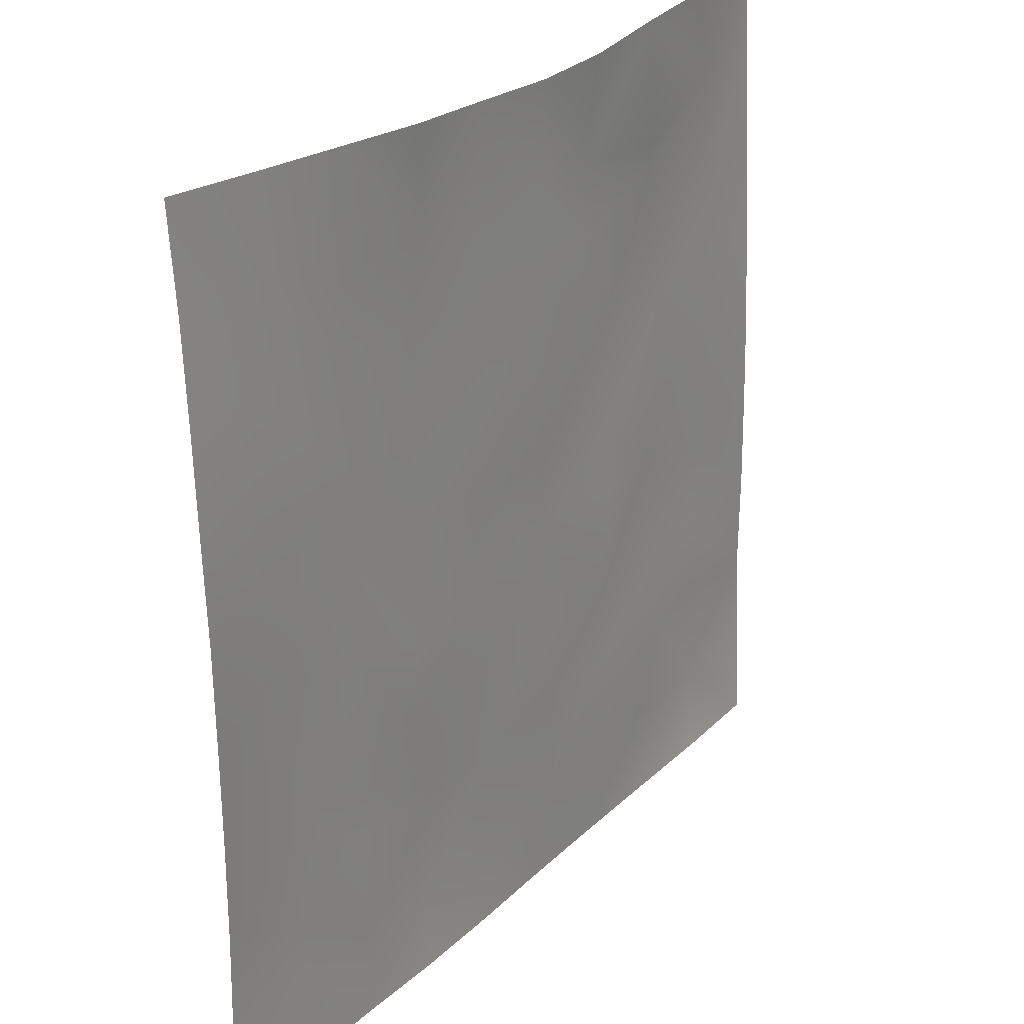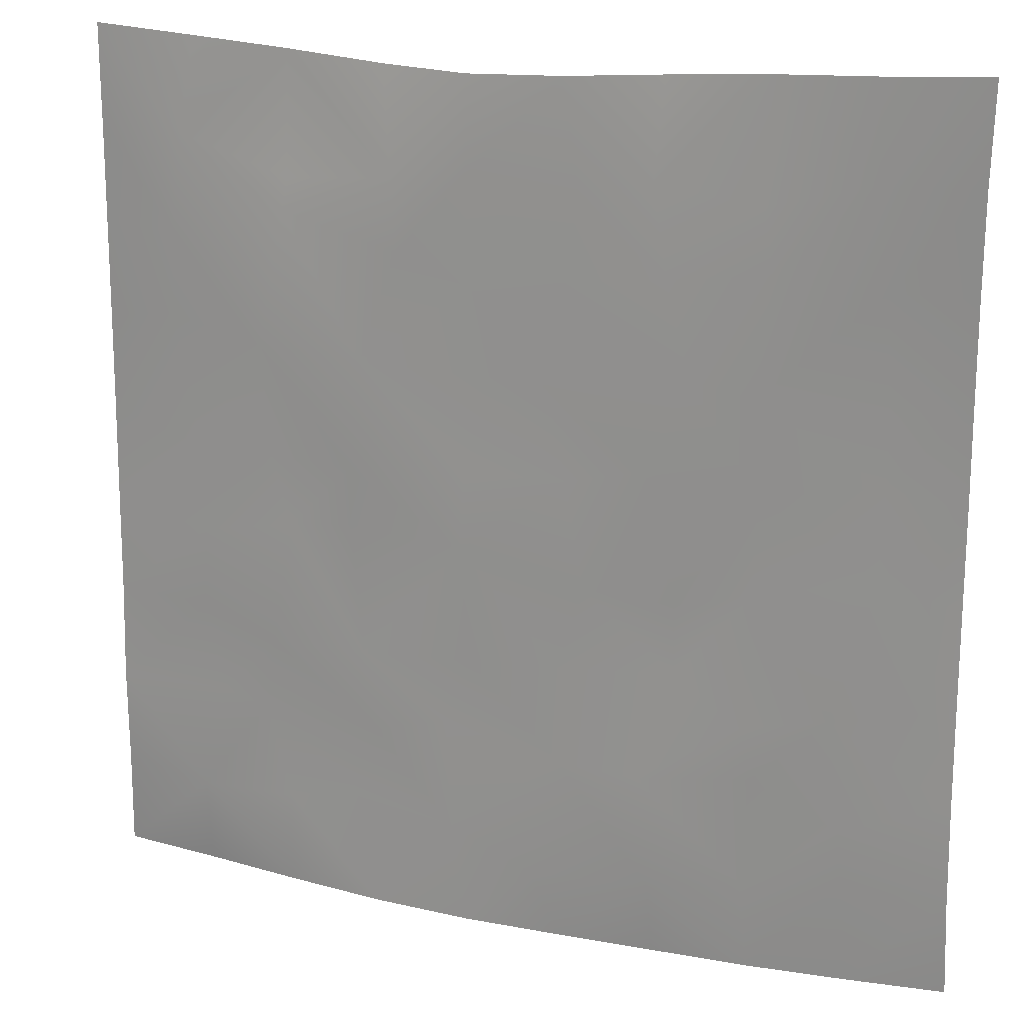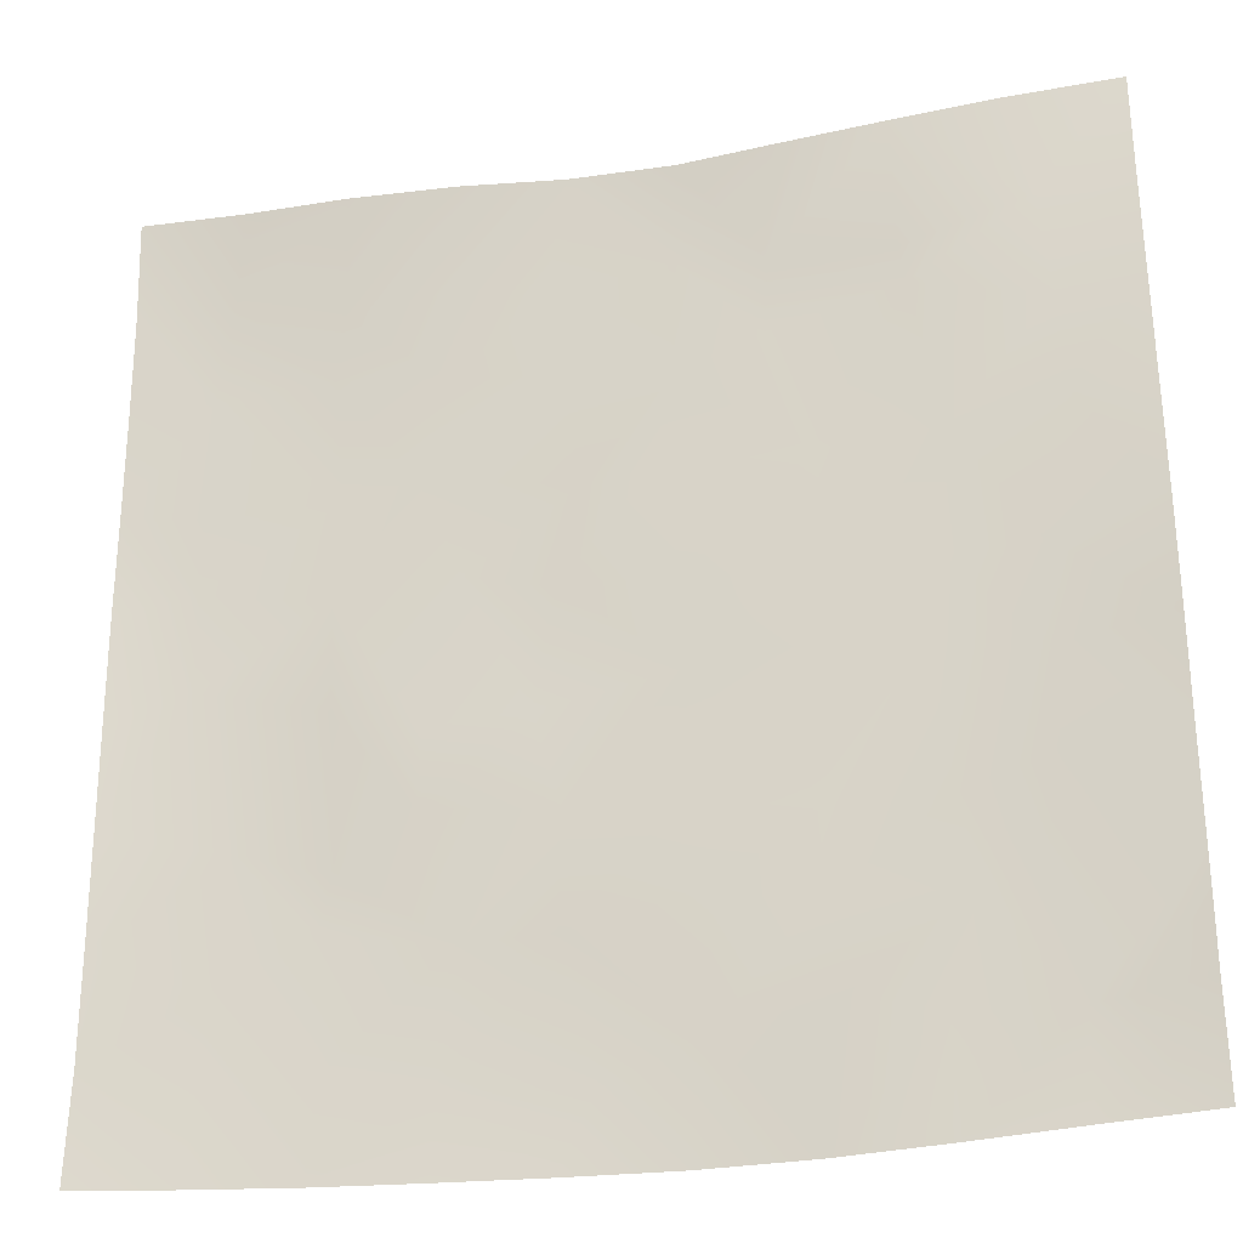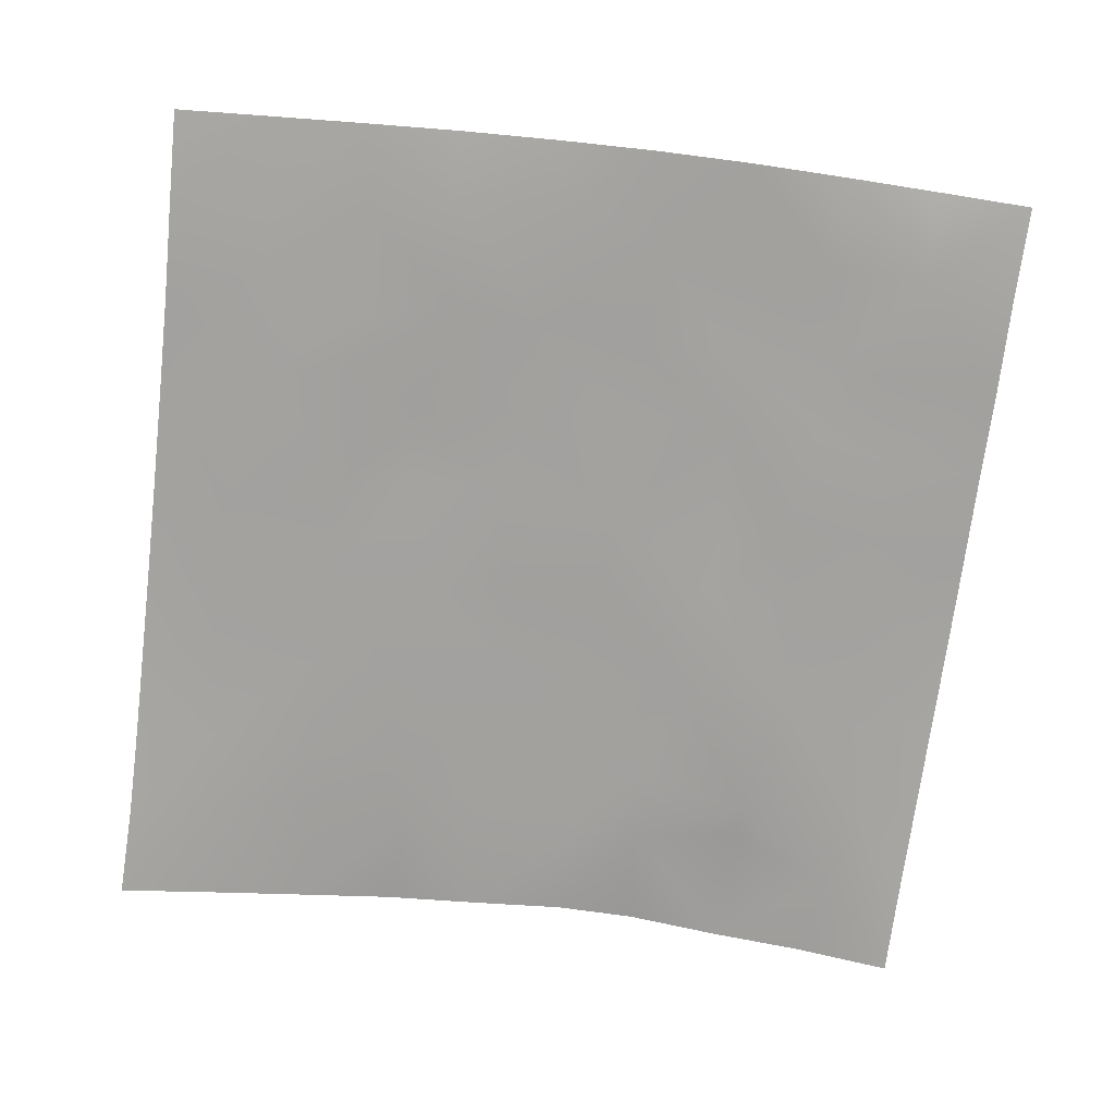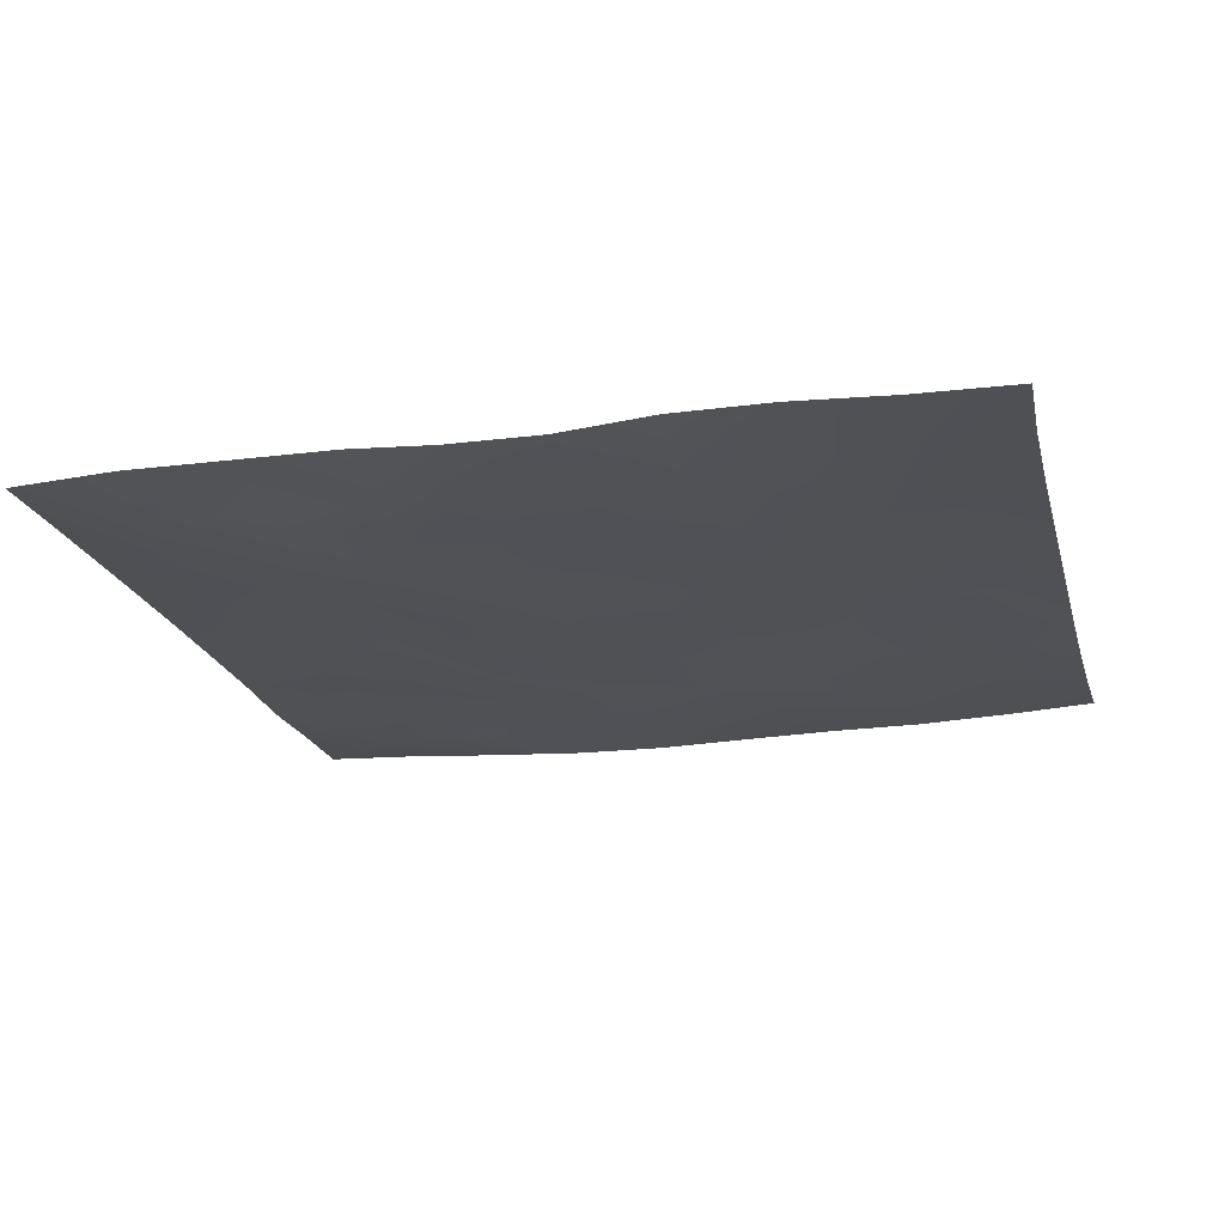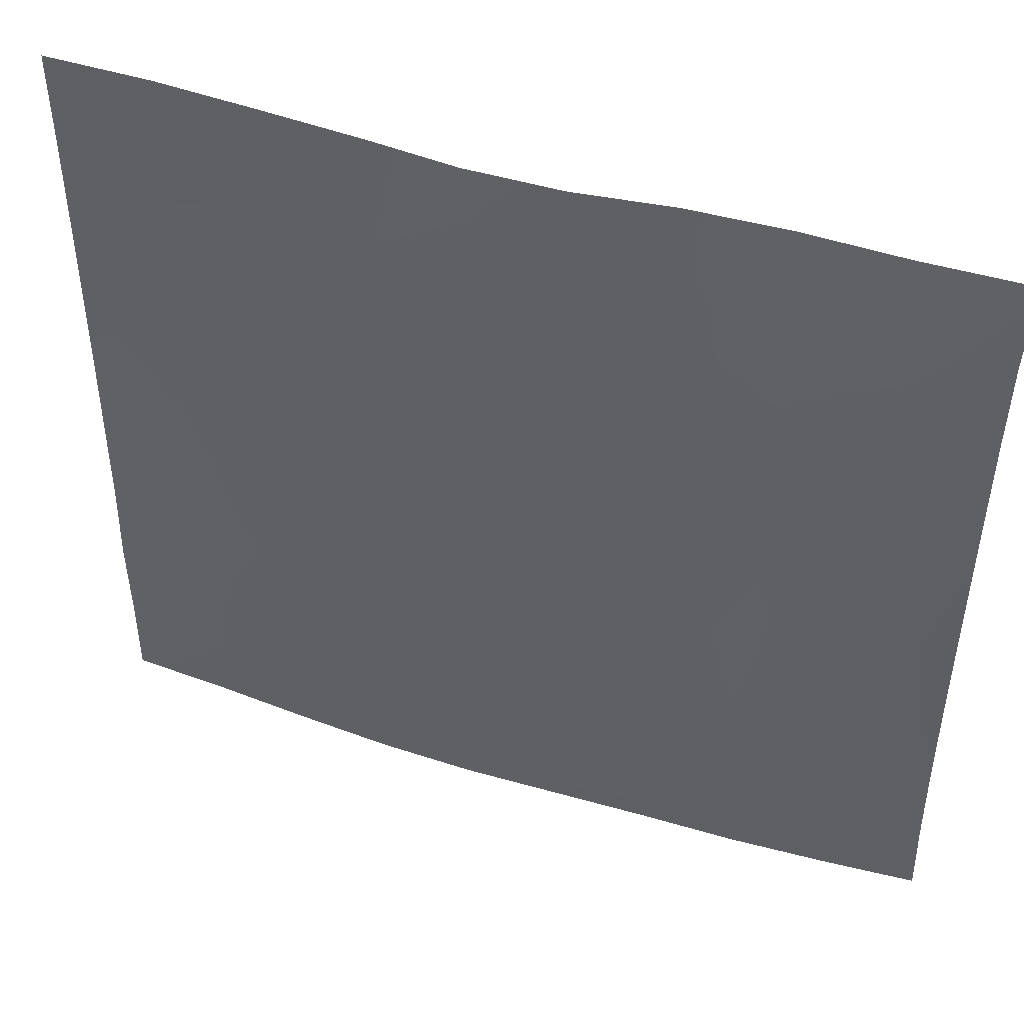
<metadata>
{"format":"obj","ext":"obj","renderer":"f3d","projection":"perspective","resolution":1024,"background":"white","views":[{"elev":26.6,"azim":-55.1,"up":"+Y"},{"elev":18.7,"azim":-157.6,"up":"+Y"},{"elev":-24.8,"azim":15.3,"up":"+Y"},{"elev":-72.2,"azim":-6.5,"up":"+Z"},{"elev":-20.4,"azim":-166.3,"up":"+Z"},{"elev":48.6,"azim":-160.6,"up":"+Y"}]}
</metadata>
<code>
o GNATVCloth
v -4.984 -5.013 0.2256
v 5.191 -5.013 0.2199
v -5.013 5.021 0.004229
v 4.987 5.021 0.004229
v -3.865 -5.065 0.176
v -2.737 -5.114 0.1457
v -1.604 -5.153 0.1508
v -0.4663 -5.177 0.1303
v 0.6743 -5.187 0.1014
v 1.813 -5.17 0.1078
v 2.945 -5.124 0.1475
v 4.071 -5.069 0.197
v 3.853 4.927 0.1117
v 2.723 4.843 0.1432
v 1.604 4.74 0.1858
v 0.6397 4.694 0.1497
v -0.4614 4.737 0.1219
v -1.58 4.812 0.1768
v -2.714 4.888 0.1407
v -3.855 4.944 0.05899
v -4.968 3.905 0.04506
v -4.952 2.787 0.08203
v -4.946 1.671 0.1161
v -4.942 0.5545 0.1585
v -4.939 -0.5614 0.1735
v -4.939 -1.677 0.1812
v -4.944 -2.79 0.1801
v -4.961 -3.904 0.1686
v 5.16 -3.902 0.1854
v 5.144 -2.788 0.1415
v 5.126 -1.675 0.162
v 5.113 -0.5605 0.1582
v 5.093 0.5548 0.1472
v 5.066 1.671 0.118
v 5.038 2.787 0.08358
v 5.01 3.904 0.04576
v -3.779 -3.913 0.1376
v -3.738 -3.265 0.1221
v -3.593 -1.978 0.09191
v -4.055 -0.3107 0.1029
v -4.084 0.7071 0.1098
v -4.082 1.492 0.1104
v -4.029 2.785 0.08344
v -3.89 3.869 0.05263
v -2.642 -4.09 0.1208
v -2.716 -2.819 0.1162
v -2.597 -2.229 0.1025
v -2.678 -0.683 0.1257
v -2.72 0.4498 0.115
v -2.659 1.498 0.1086
v -2.794 2.845 0.1001
v -2.693 3.538 0.1195
v -1.572 -4.334 0.09924
v -1.409 -3.021 0.08905
v -1.807 -1.724 0.1479
v -1.796 -0.9266 0.1447
v -1.451 0.5672 0.1028
v -1.92 1.634 0.1047
v -1.649 2.678 0.112
v -1.487 3.685 0.1126
v -0.1338 -4.436 0.1021
v -0.4903 -2.995 0.09348
v -0.4561 -1.853 0.1158
v -0.7565 -0.8695 0.1056
v -0.526 0.3451 0.1087
v -0.2967 1.376 0.1144
v -0.4948 2.574 0.1102
v -0.6718 3.453 0.1187
v 0.8472 -4.016 0.1015
v 0.9172 -2.723 0.123
v 0.6229 -1.935 0.1236
v 0.7007 -0.6004 0.08372
v 0.6669 0.3098 0.1155
v 0.3761 1.425 0.1235
v 0.5974 2.401 0.1183
v 0.6197 3.625 0.1071
v 2.074 -3.764 0.1316
v 1.789 -2.958 0.1083
v 1.931 -2.029 0.1049
v 2.081 -0.4943 0.1322
v 2.06 0.1866 0.09835
v 1.899 1.446 0.07906
v 1.47 2.711 0.1306
v 1.507 3.523 0.1034
v 2.926 -4.011 0.1162
v 3.227 -2.921 0.1399
v 3.072 -2.047 0.08562
v 2.826 -0.5903 0.1208
v 3.065 0.2088 0.13
v 3.147 1.506 0.08998
v 2.824 3.067 0.103
v 2.773 3.428 0.1472
v 4.062 -4.028 0.08857
v 3.793 -2.781 0.1446
v 3.998 -1.734 0.1367
v 3.928 -0.7804 0.09842
v 3.98 0.2326 0.1131
v 4.249 1.761 0.1046
v 4.193 2.726 0.09171
v 4.056 3.849 0.07206
f 100 4 13
f 44 3 21
f 44 19 20
f 60 19 52
f 60 17 18
f 76 17 68
f 84 16 76
f 84 14 15
f 100 14 92
f 11 93 85
f 93 86 85
f 94 87 86
f 87 96 88
f 96 89 88
f 97 90 89
f 90 99 91
f 91 100 92
f 10 85 77
f 77 86 78
f 78 87 79
f 79 88 80
f 88 81 80
f 81 90 82
f 82 91 83
f 91 84 83
f 10 69 9
f 69 78 70
f 70 79 71
f 79 72 71
f 72 81 73
f 73 82 74
f 82 75 74
f 83 76 75
f 9 61 8
f 69 62 61
f 62 71 63
f 63 72 64
f 72 65 64
f 65 74 66
f 66 75 67
f 67 76 68
f 8 53 7
f 53 62 54
f 54 63 55
f 55 64 56
f 64 57 56
f 57 66 58
f 58 67 59
f 59 68 60
f 6 53 45
f 45 54 46
f 54 47 46
f 55 48 47
f 56 49 48
f 49 58 50
f 58 51 50
f 59 52 51
f 6 37 5
f 45 38 37
f 46 39 38
f 39 48 40
f 40 49 41
f 41 50 42
f 50 43 42
f 51 44 43
f 5 28 1
f 28 38 27
f 27 39 26
f 26 40 25
f 40 24 25
f 41 23 24
f 23 43 22
f 43 21 22
f 2 93 12
f 93 30 94
f 30 95 94
f 31 96 95
f 32 97 96
f 33 98 97
f 98 35 99
f 99 36 100
f 100 36 4
f 44 20 3
f 44 52 19
f 60 18 19
f 60 68 17
f 76 16 17
f 84 15 16
f 84 92 14
f 100 13 14
f 11 12 93
f 93 94 86
f 94 95 87
f 87 95 96
f 96 97 89
f 97 98 90
f 90 98 99
f 91 99 100
f 10 11 85
f 77 85 86
f 78 86 87
f 79 87 88
f 88 89 81
f 81 89 90
f 82 90 91
f 91 92 84
f 10 77 69
f 69 77 78
f 70 78 79
f 79 80 72
f 72 80 81
f 73 81 82
f 82 83 75
f 83 84 76
f 9 69 61
f 69 70 62
f 62 70 71
f 63 71 72
f 72 73 65
f 65 73 74
f 66 74 75
f 67 75 76
f 8 61 53
f 53 61 62
f 54 62 63
f 55 63 64
f 64 65 57
f 57 65 66
f 58 66 67
f 59 67 68
f 6 7 53
f 45 53 54
f 54 55 47
f 55 56 48
f 56 57 49
f 49 57 58
f 58 59 51
f 59 60 52
f 6 45 37
f 45 46 38
f 46 47 39
f 39 47 48
f 40 48 49
f 41 49 50
f 50 51 43
f 51 52 44
f 5 37 28
f 28 37 38
f 27 38 39
f 26 39 40
f 40 41 24
f 41 42 23
f 23 42 43
f 43 44 21
f 2 29 93
f 93 29 30
f 30 31 95
f 31 32 96
f 32 33 97
f 33 34 98
f 98 34 35
f 99 35 36

</code>
